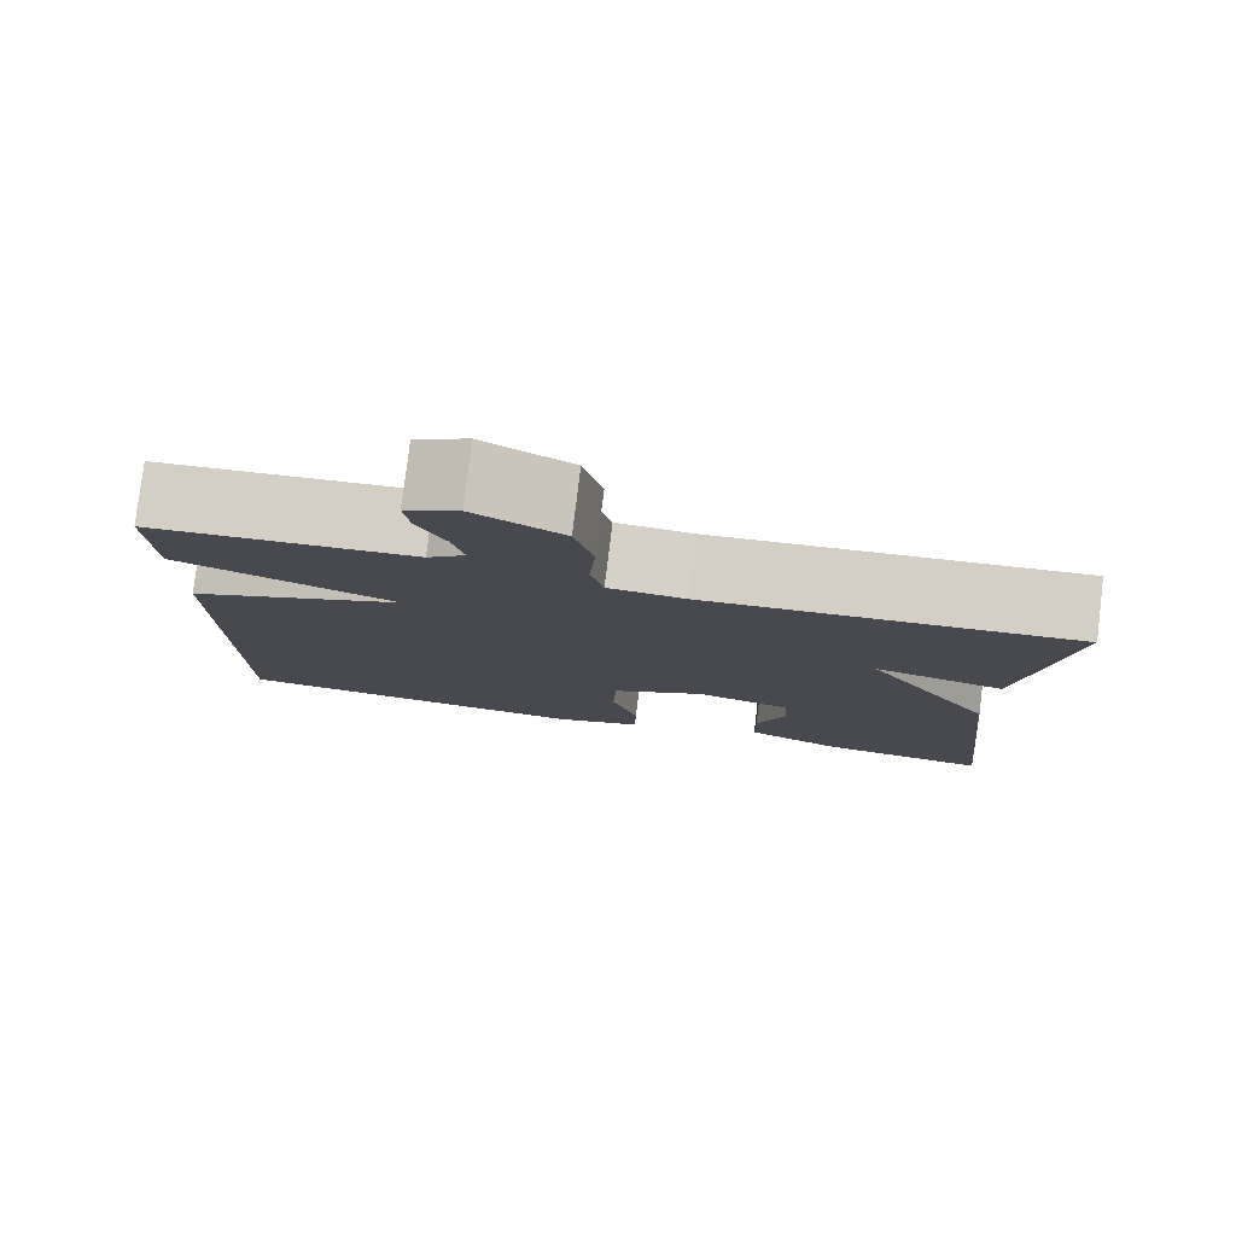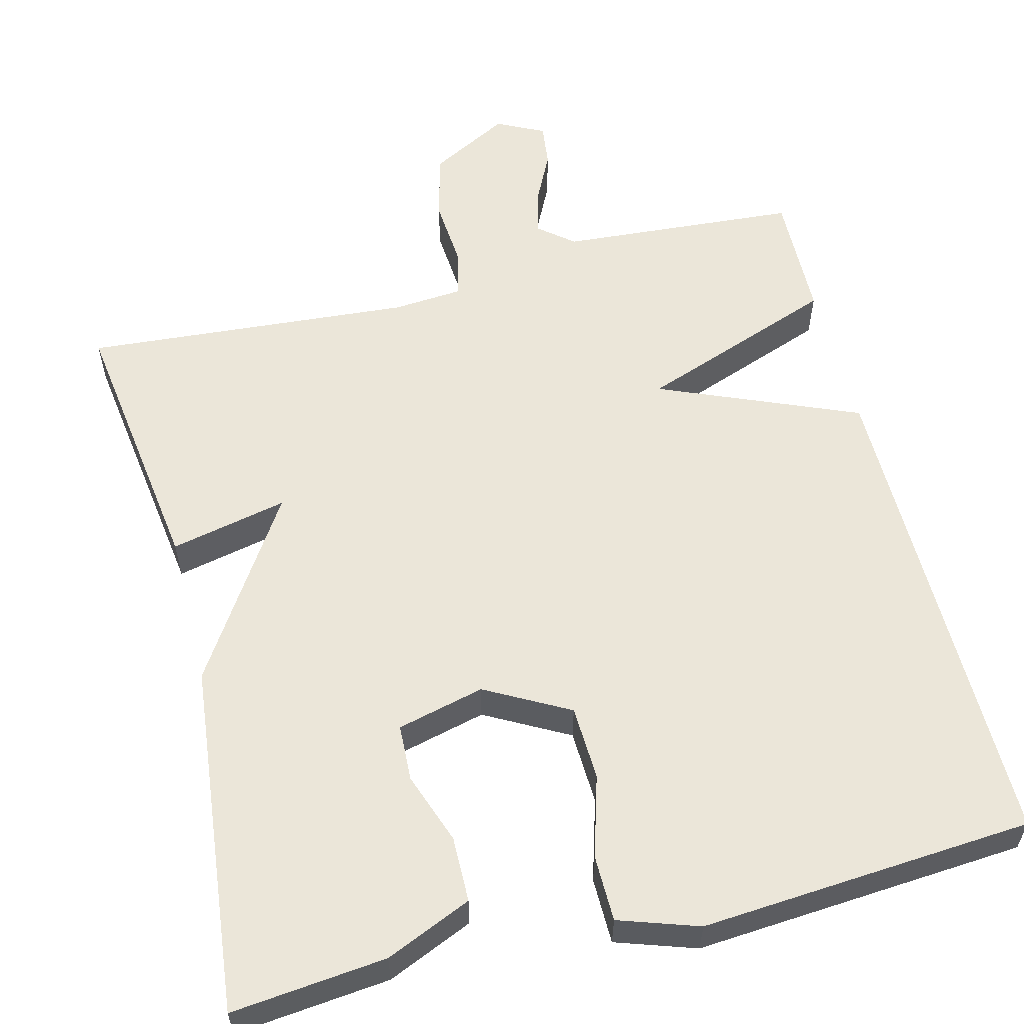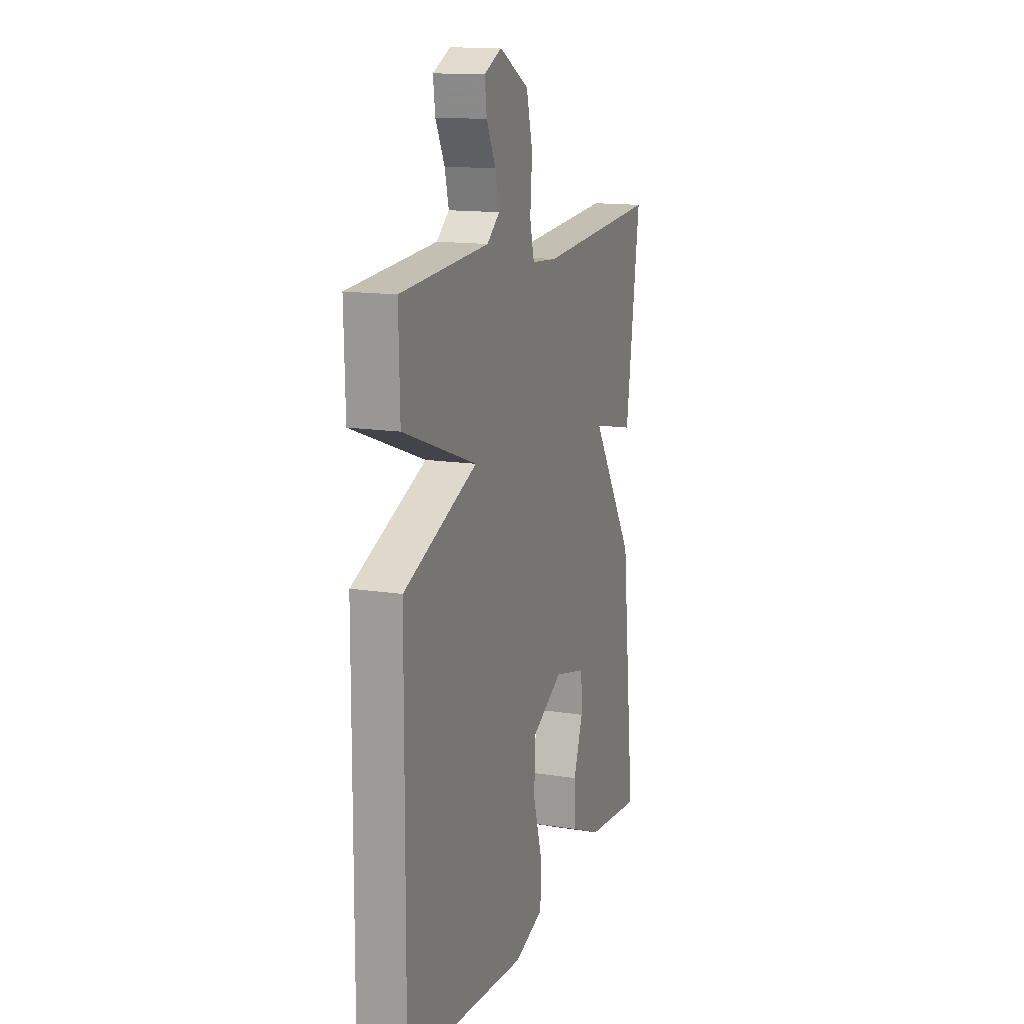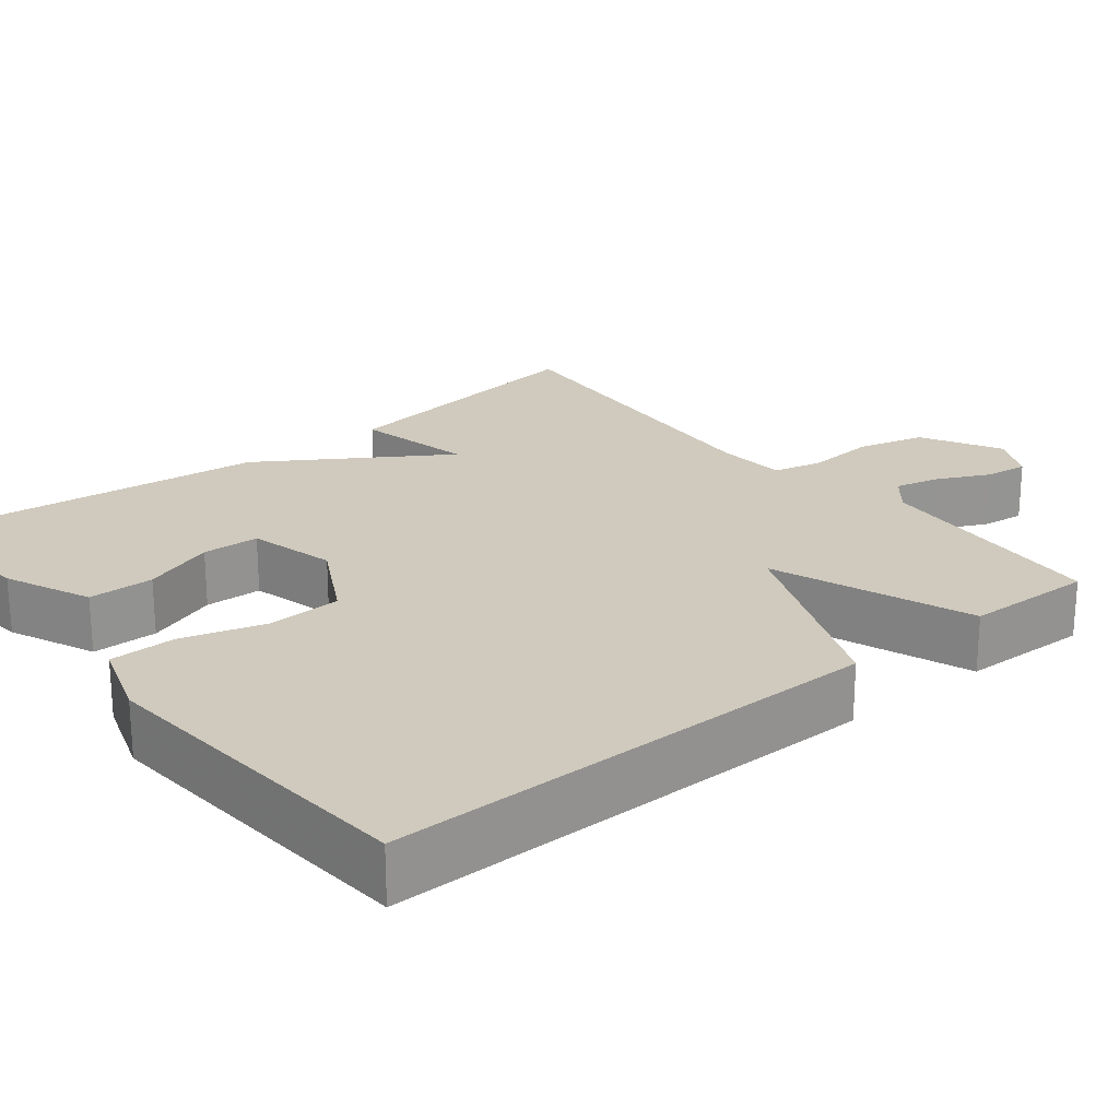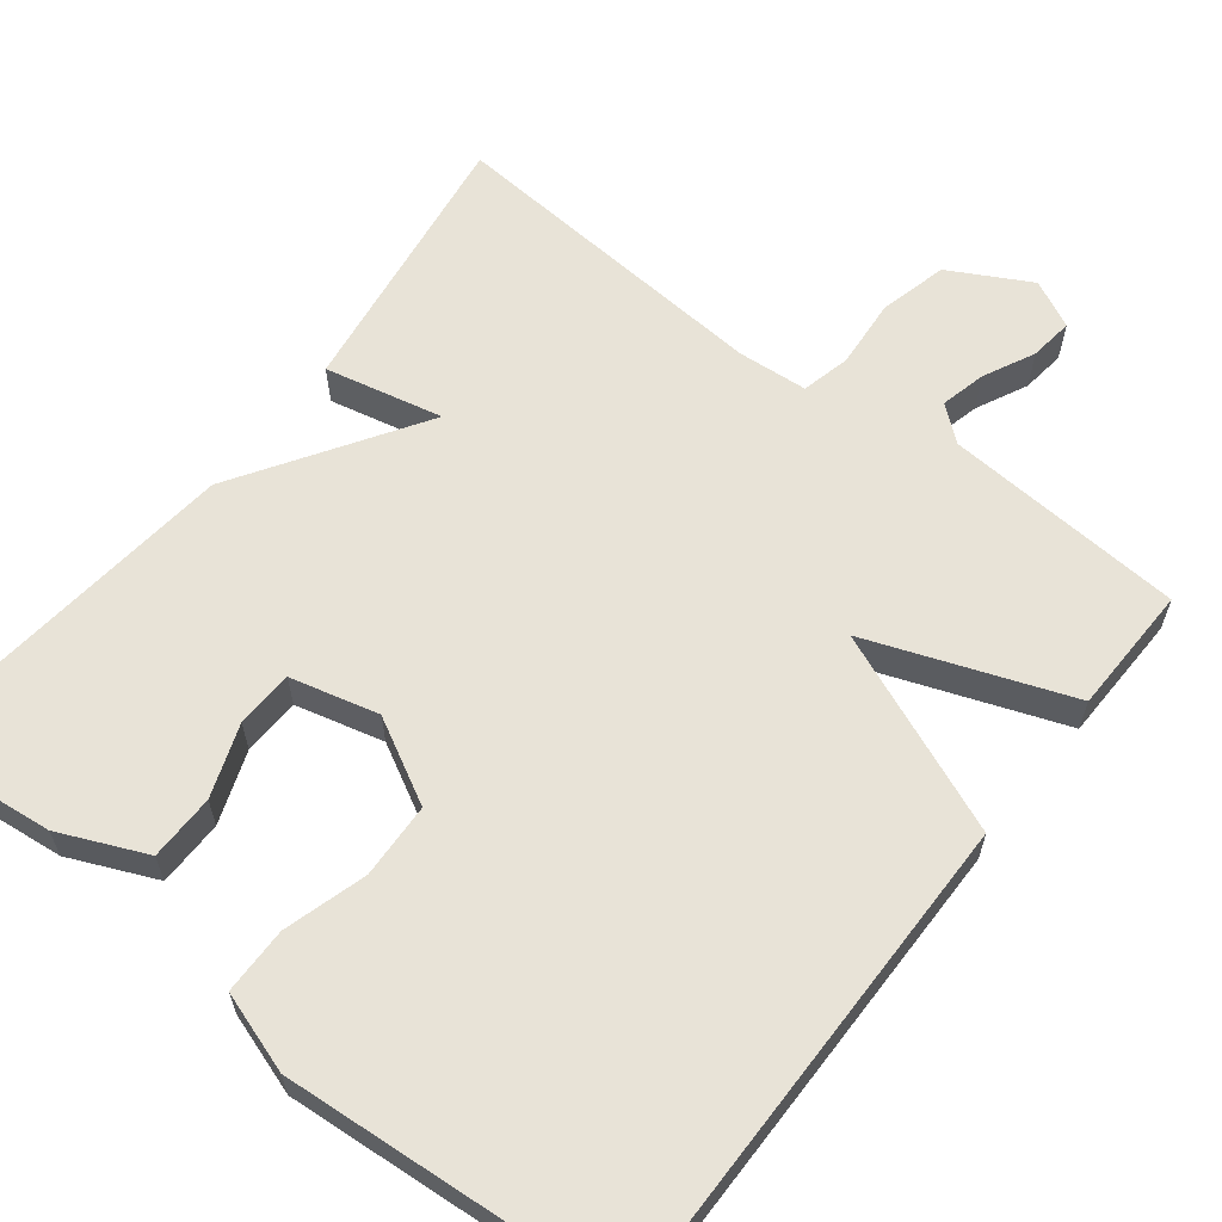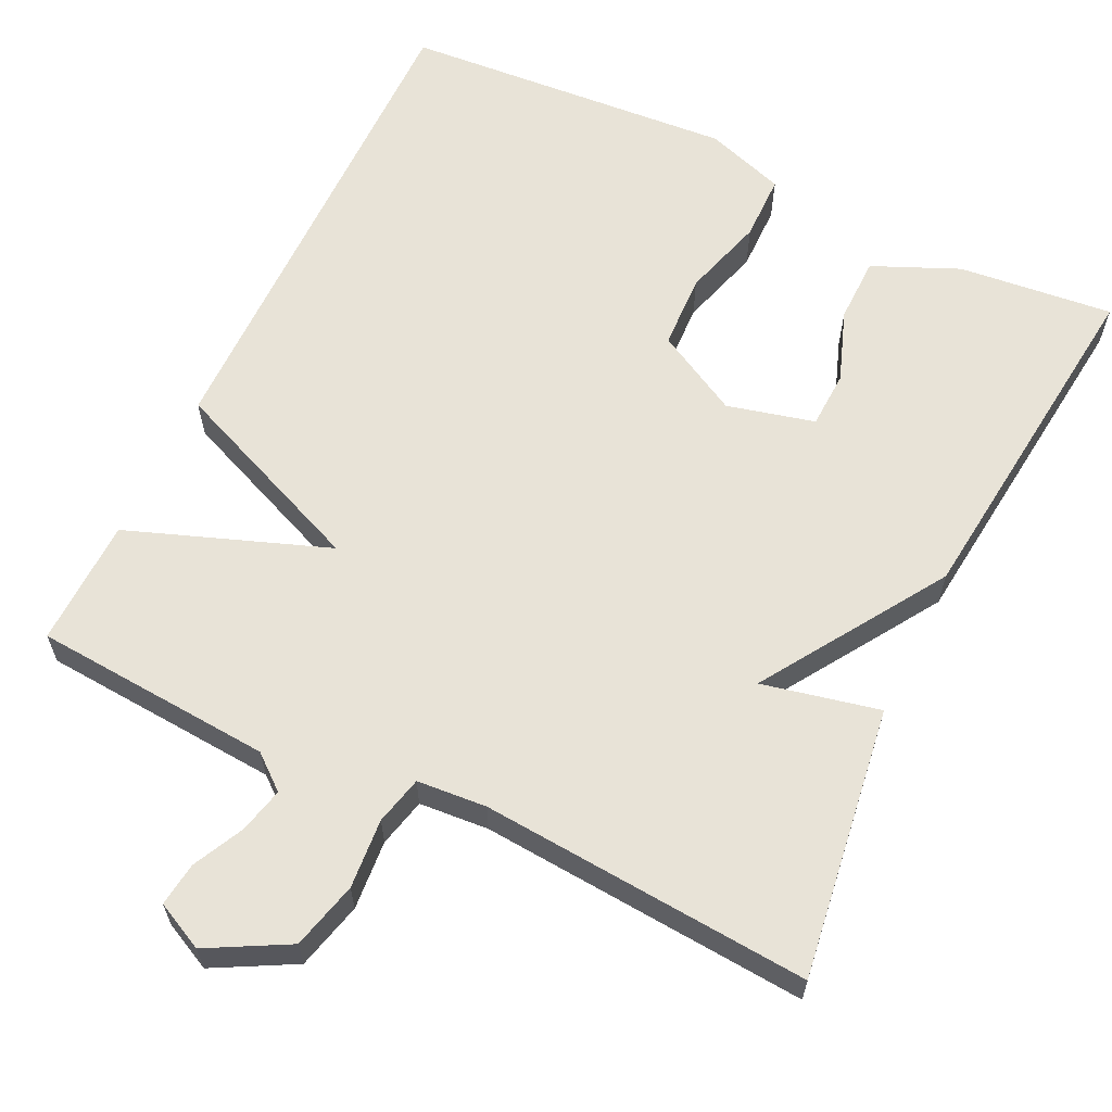
<metadata>
{"format":"obj","ext":"obj","renderer":"f3d","projection":"perspective","resolution":1024,"background":"white","views":[{"elev":79.6,"azim":7.0,"up":"+Z"},{"elev":57.6,"azim":165.9,"up":"+Y"},{"elev":14.1,"azim":-70.6,"up":"+Z"},{"elev":23.0,"azim":-128.9,"up":"+Y"},{"elev":61.9,"azim":-142.2,"up":"+Y"},{"elev":62.2,"azim":25.7,"up":"+Y"}]}
</metadata>
<code>
v -0.5 0.07 0.5
v -0.194 0.07 0.522
v -0.15 0.07 0.558
v -0.164 0.07 0.616
v -0.196 0.07 0.681
v -0.203 0.07 0.737
v -0.142 0.07 0.767
v -0.04 0.07 0.712
v -0.018 0.07 0.626
v -0.025 0.07 0.537
v -0.01 0.07 0.475
v 0.079 0.07 0.468
v 0.5 0.07 0.5
v 0.451 0.07 0.152
v 0.301 0.07 0.185
v 0.451 0.07 -0.048
v 0.5 0.07 -0.5
v 0.302 0.07 -0.479
v 0.192 0.07 -0.431
v 0.191 0.07 -0.347
v 0.224 0.07 -0.255
v 0.221 0.07 -0.182
v 0.109 0.07 -0.154
v 0.002 0.07 -0.212
v -0.002 0.07 -0.308
v 0.029 0.07 -0.413
v 0.028 0.07 -0.498
v -0.074 0.07 -0.532
v -0.5 0.07 -0.5
v -0.496 0.07 0.136
v -0.241 0.07 0.242
v -0.496 0.07 0.336
v -0.5 0 0.5
v -0.194 0 0.522
v -0.15 0 0.558
v -0.164 0 0.616
v -0.196 0 0.681
v -0.203 0 0.737
v -0.142 0 0.767
v -0.04 0 0.712
v -0.018 0 0.626
v -0.025 0 0.537
v -0.01 0 0.475
v 0.079 0 0.468
v 0.5 0 0.5
v 0.451 0 0.152
v 0.301 0 0.185
v 0.451 0 -0.048
v 0.5 0 -0.5
v 0.302 0 -0.479
v 0.192 0 -0.431
v 0.191 0 -0.347
v 0.224 0 -0.255
v 0.221 0 -0.182
v 0.109 0 -0.154
v 0.002 0 -0.212
v -0.002 0 -0.308
v 0.029 0 -0.413
v 0.028 0 -0.498
v -0.074 0 -0.532
v -0.5 0 -0.5
v -0.496 0 0.136
v -0.241 0 0.242
v -0.496 0 0.336
f 31 32 1 2
f 29 30 31
f 28 29 31
f 27 28 31
f 26 27 31
f 25 26 31
f 31 2 3
f 25 31 3
f 24 25 3
f 23 24 3
f 22 23 3 4
f 19 20 21
f 18 19 21
f 17 18 21
f 16 17 21
f 15 16 21 22
f 12 13 14 15
f 11 12 15 22
f 8 9 10
f 7 8 10
f 6 7 10
f 5 6 10
f 4 5 10
f 4 10 11
f 4 11 22
f 34 33 64 63
f 63 62 61
f 63 61 60
f 63 60 59
f 63 59 58
f 63 58 57
f 35 34 63
f 35 63 57
f 35 57 56
f 35 56 55
f 36 35 55 54
f 53 52 51
f 53 51 50
f 53 50 49
f 53 49 48
f 54 53 48 47
f 47 46 45 44
f 54 47 44 43
f 42 41 40
f 42 40 39
f 42 39 38
f 42 38 37
f 42 37 36
f 43 42 36
f 54 43 36
f 1 33 34 2
f 2 34 35 3
f 3 35 36 4
f 4 36 37 5
f 5 37 38 6
f 6 38 39 7
f 7 39 40 8
f 8 40 41 9
f 9 41 42 10
f 10 42 43 11
f 11 43 44 12
f 12 44 45 13
f 13 45 46 14
f 14 46 47 15
f 15 47 48 16
f 16 48 49 17
f 17 49 50 18
f 18 50 51 19
f 19 51 52 20
f 20 52 53 21
f 21 53 54 22
f 22 54 55 23
f 23 55 56 24
f 24 56 57 25
f 25 57 58 26
f 26 58 59 27
f 27 59 60 28
f 28 60 61 29
f 29 61 62 30
f 30 62 63 31
f 31 63 64 32
f 32 64 33 1

</code>
